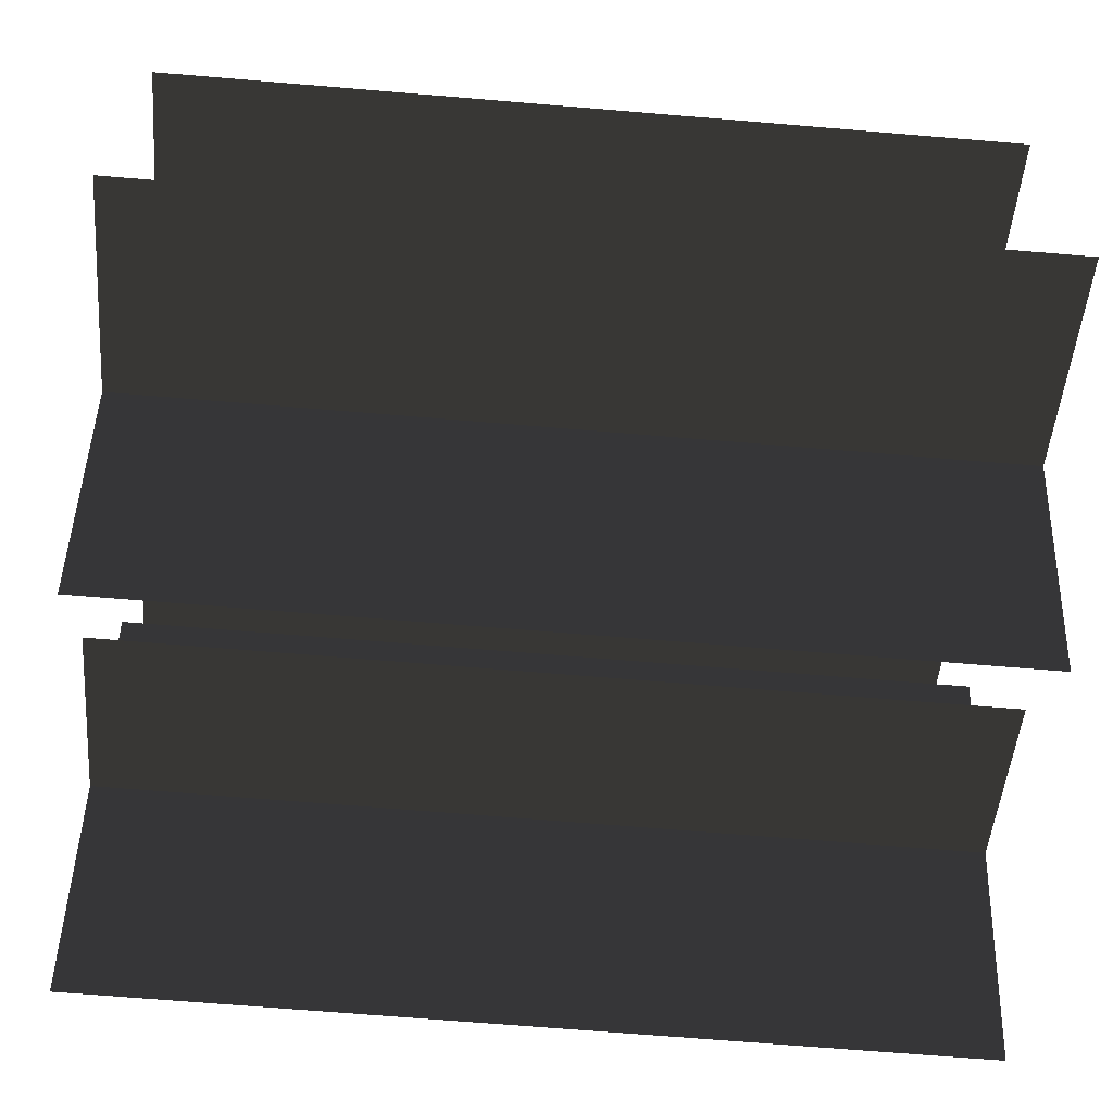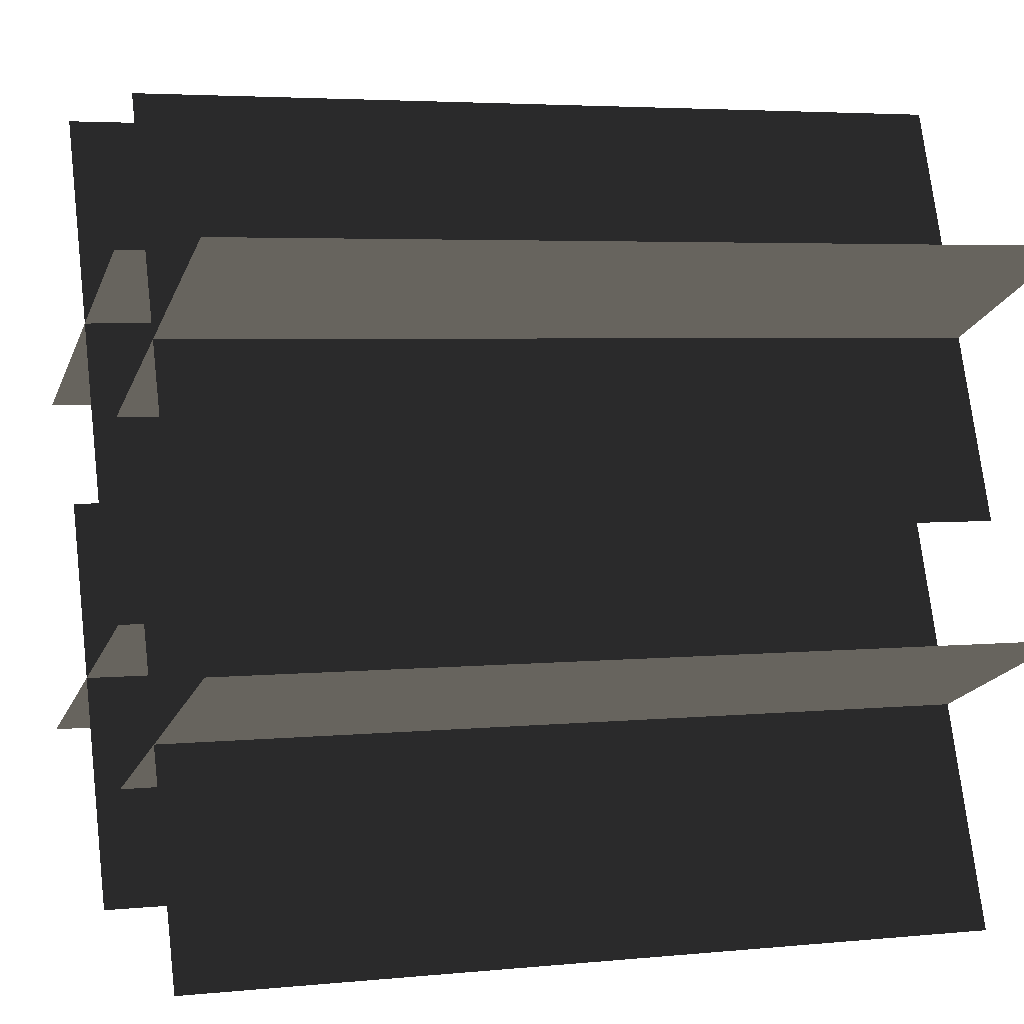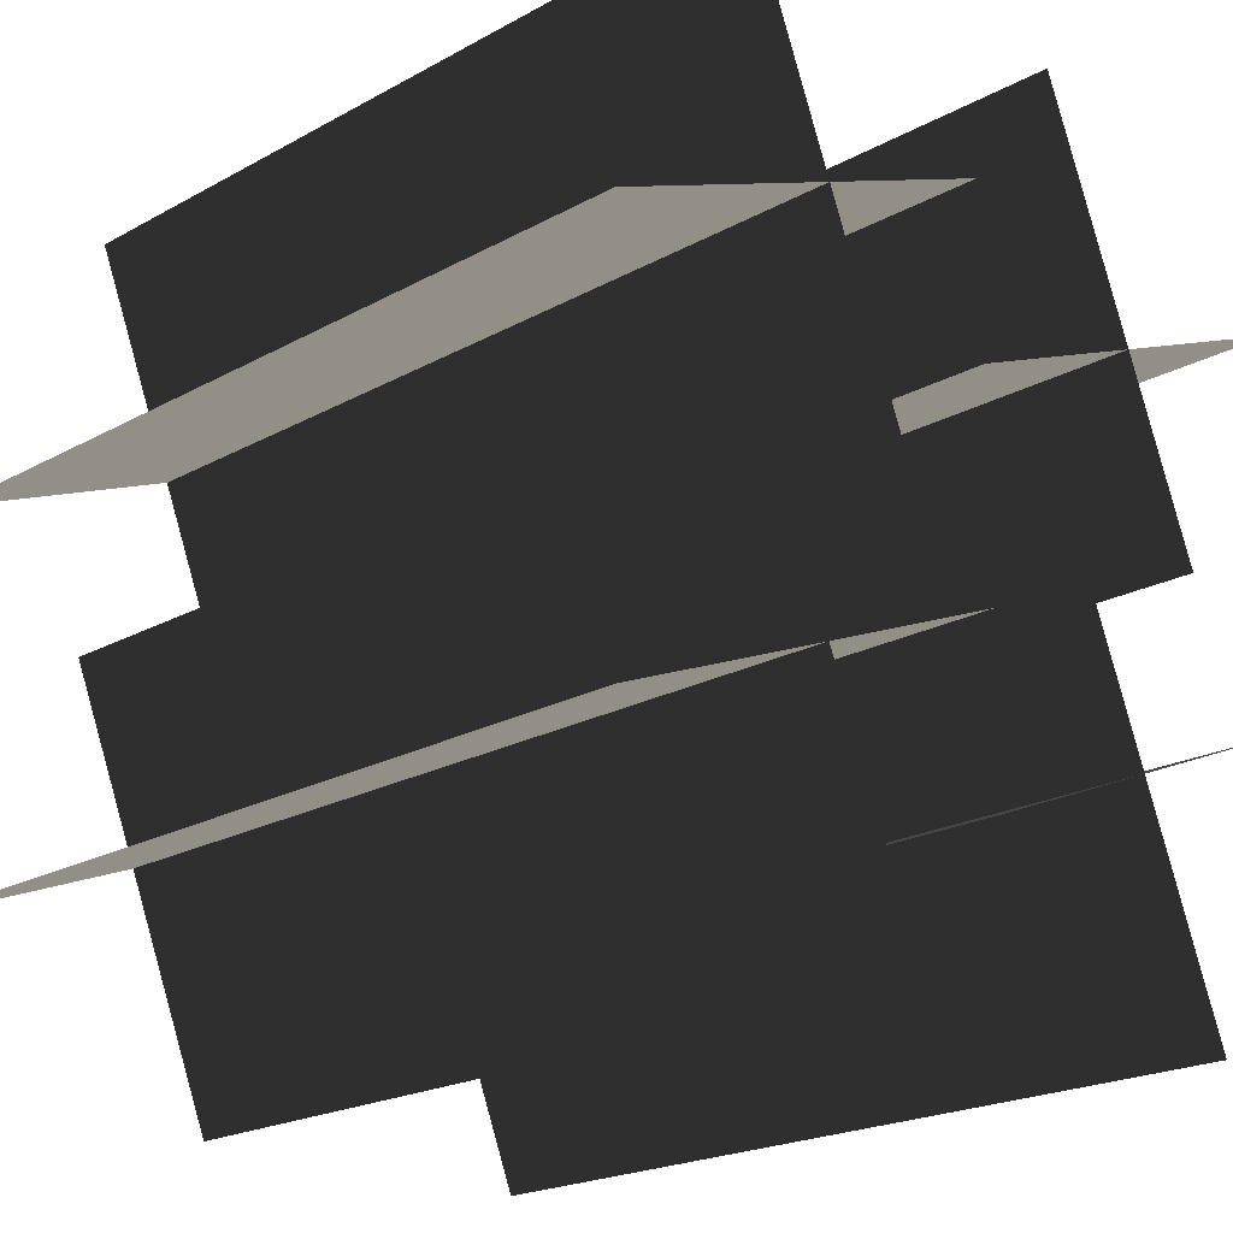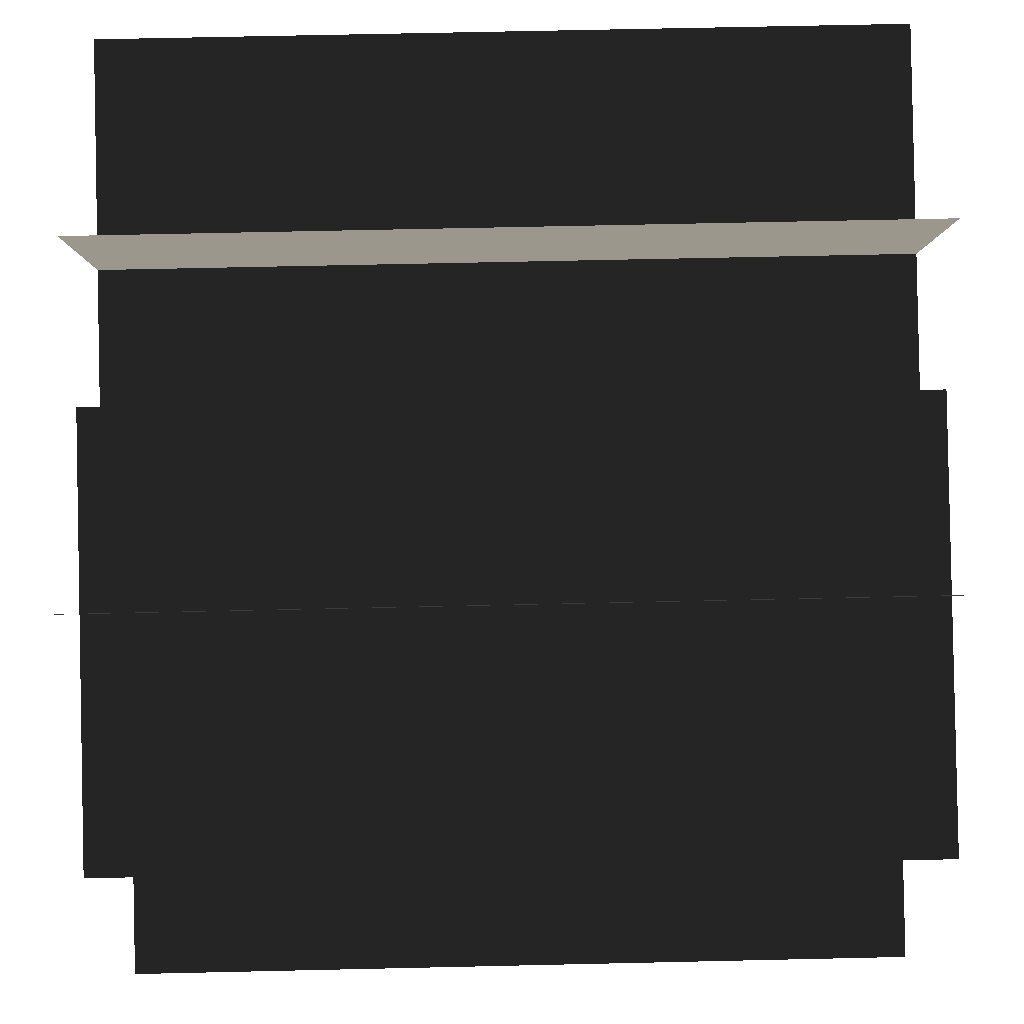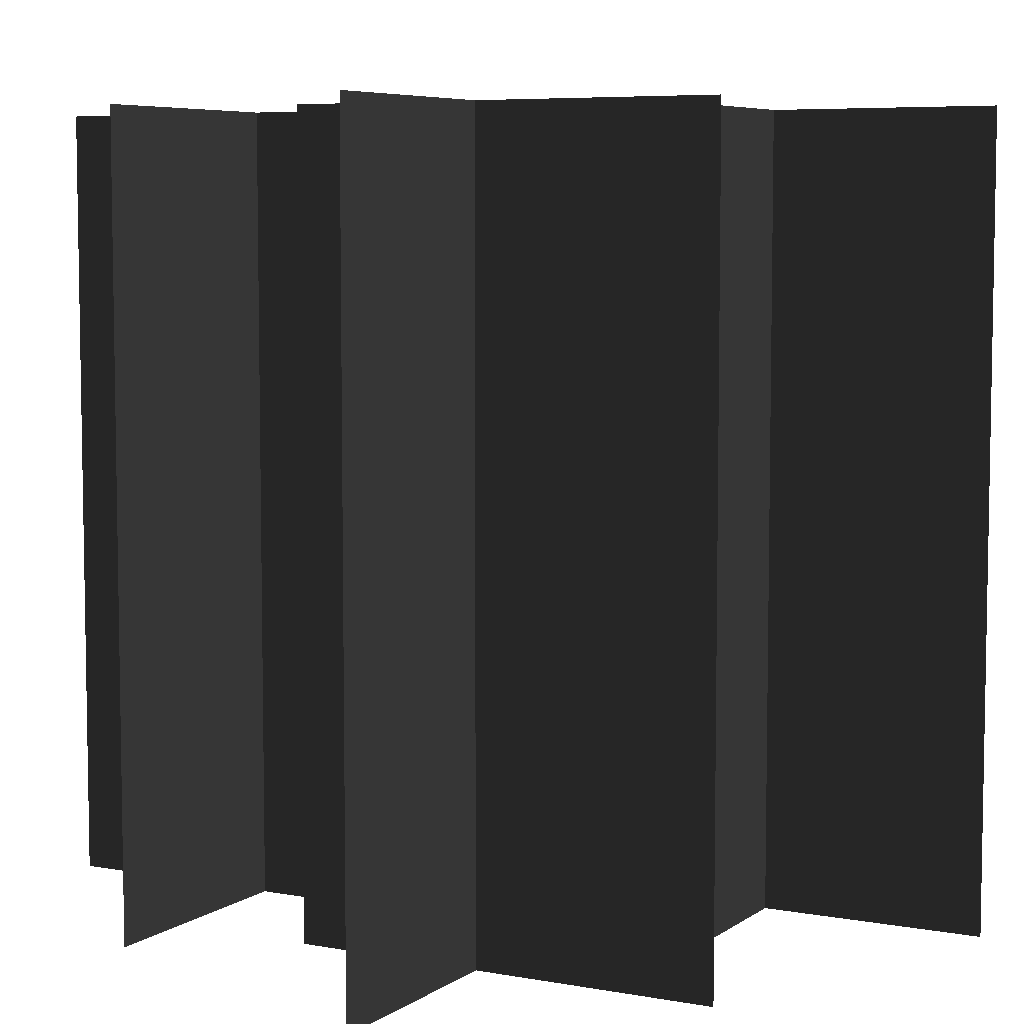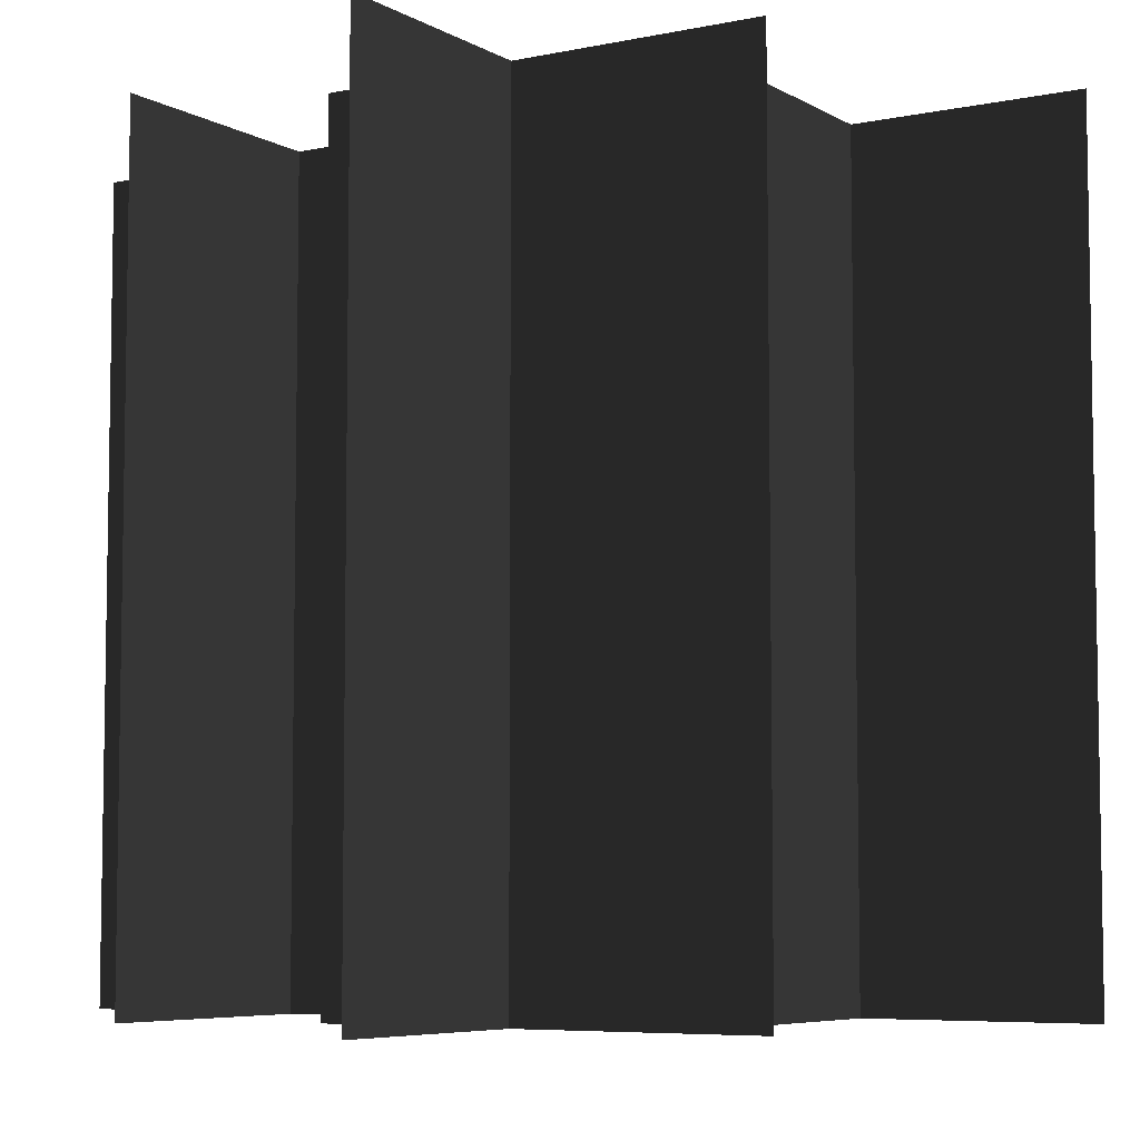
<metadata>
{"format":"obj","ext":"obj","renderer":"f3d","projection":"perspective","resolution":1024,"background":"white","views":[{"elev":-67.6,"azim":85.2,"up":"+Z"},{"elev":4.1,"azim":-108.5,"up":"+Z"},{"elev":-20.7,"azim":135.1,"up":"+Z"},{"elev":66.3,"azim":88.7,"up":"+Z"},{"elev":6.4,"azim":50.3,"up":"+Y"},{"elev":-6.3,"azim":53.8,"up":"+Y"}]}
</metadata>
<code>
v -0.325 -0.5 -0.5
v -0.125 -0.5  0
v  0.125 -0.5 -0.5
v  0.325 -0.5  0
v -0.325 -0.5  0
v -0.125 -0.5  0.5
v  0.125 -0.5  0
v  0.325 -0.5  0.5
v  0.5 -0.5 -0.325
v  0   -0.5 -0.125
v  0.5 -0.5  0.125
v  0   -0.5  0.325
v  0   -0.5 -0.325
v -0.5 -0.5 -0.125
v  0   -0.5  0.125
v -0.5 -0.5  0.325
v -0.325 0.5 -0.5
v -0.125 0.5  0
v  0.125 0.5 -0.5
v  0.325 0.5  0
v -0.325 0.5  0
v -0.125 0.5  0.5
v  0.125 0.5  0
v  0.325 0.5  0.5
v  0.5 0.5 -0.325
v  0   0.5 -0.125
v  0.5 0.5  0.125
v  0   0.5  0.325
v  0   0.5 -0.325
v -0.5 0.5 -0.125
v  0   0.5  0.125
v -0.5 0.5  0.325
f 1 2 18 17
f 3 4 20 19
f 5 6 22 21
f 7 8 24 23
f 9 10 26 25
f 11 12 28 27
f 13 14 30 29
f 15 16 32 31

</code>
